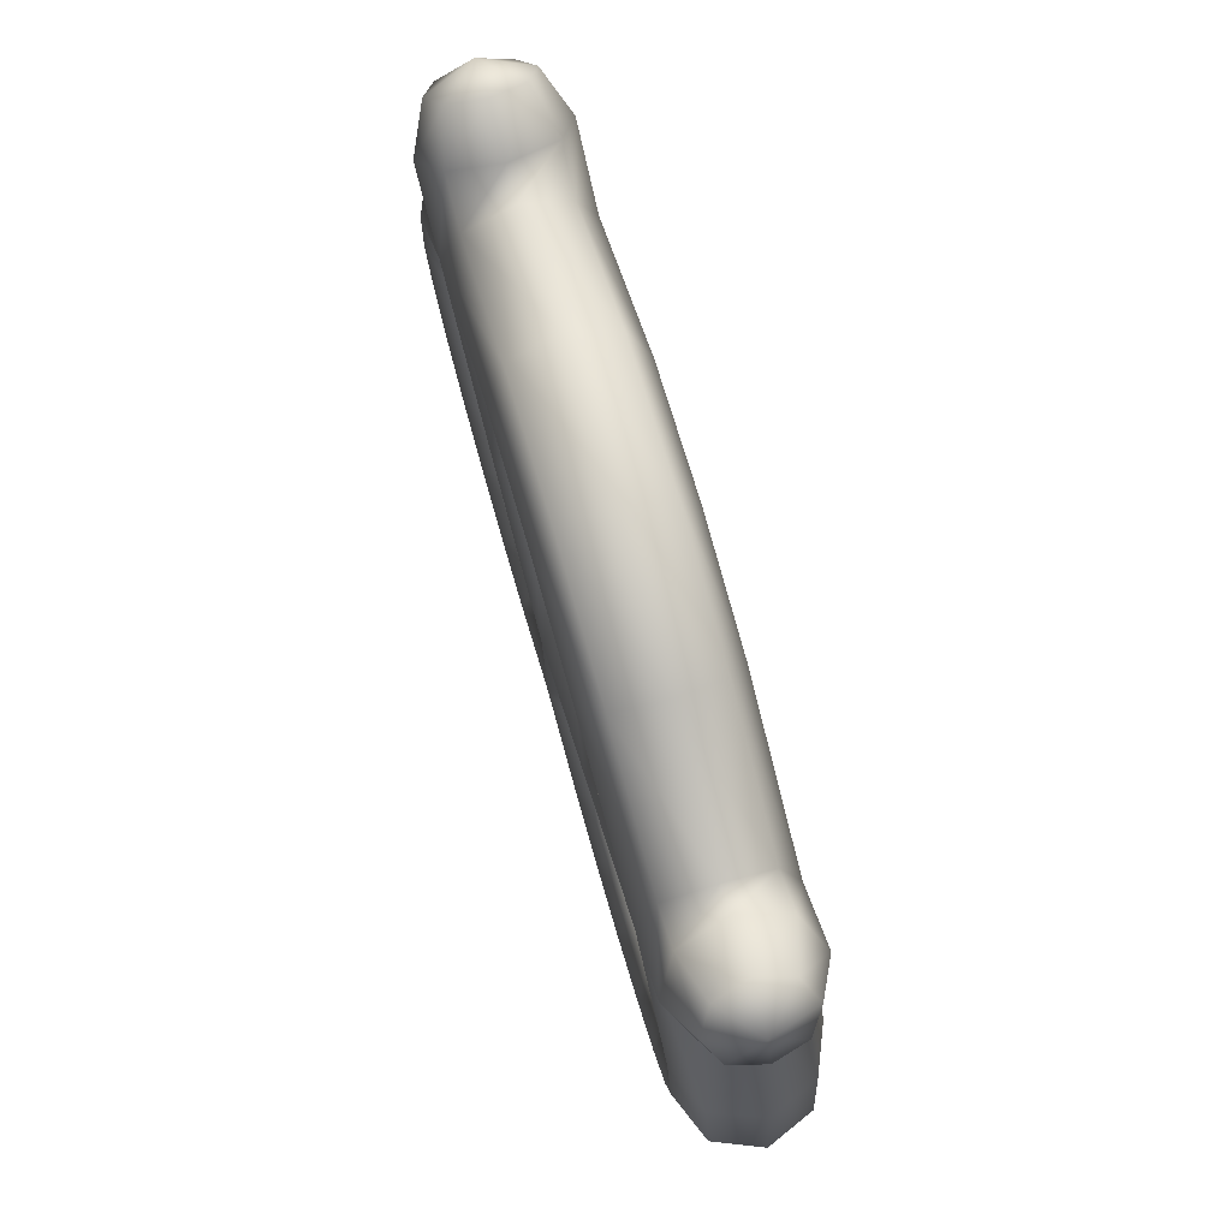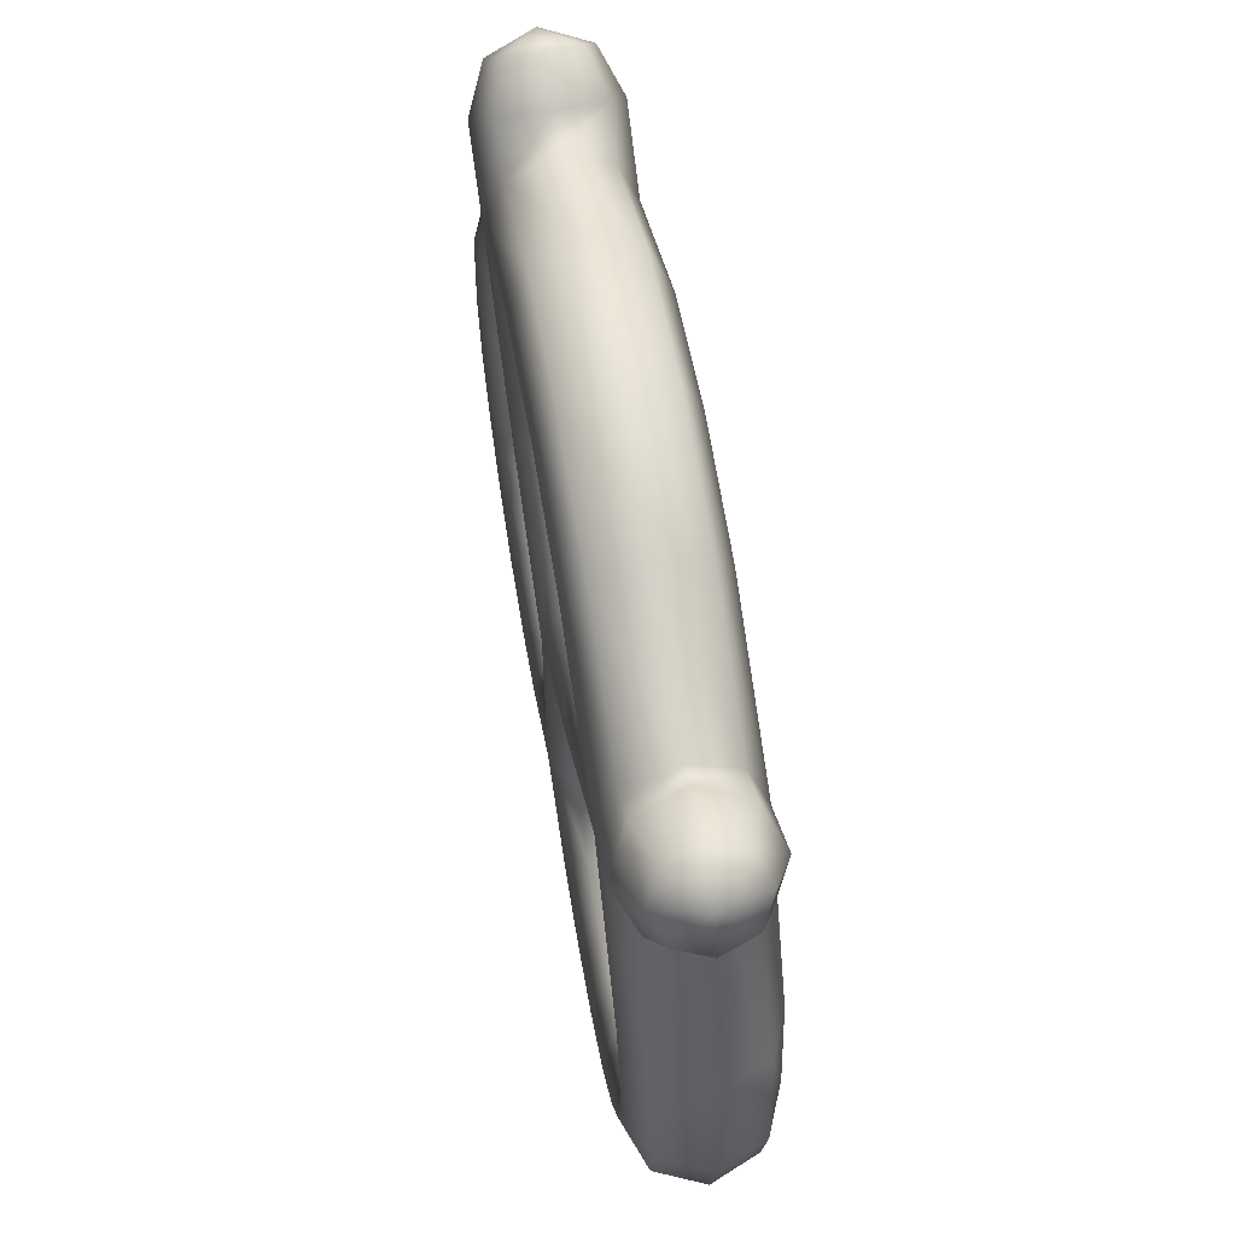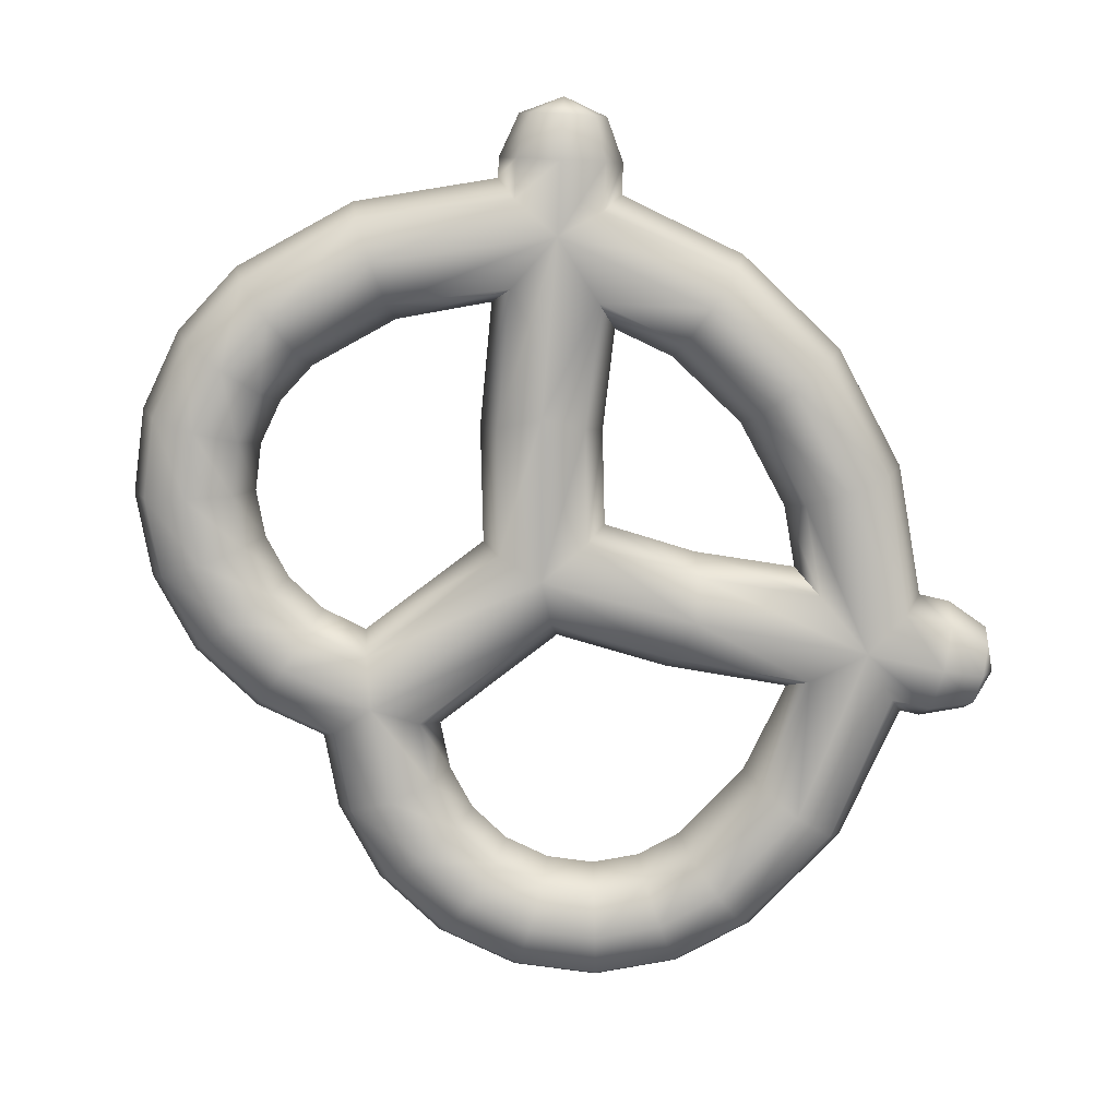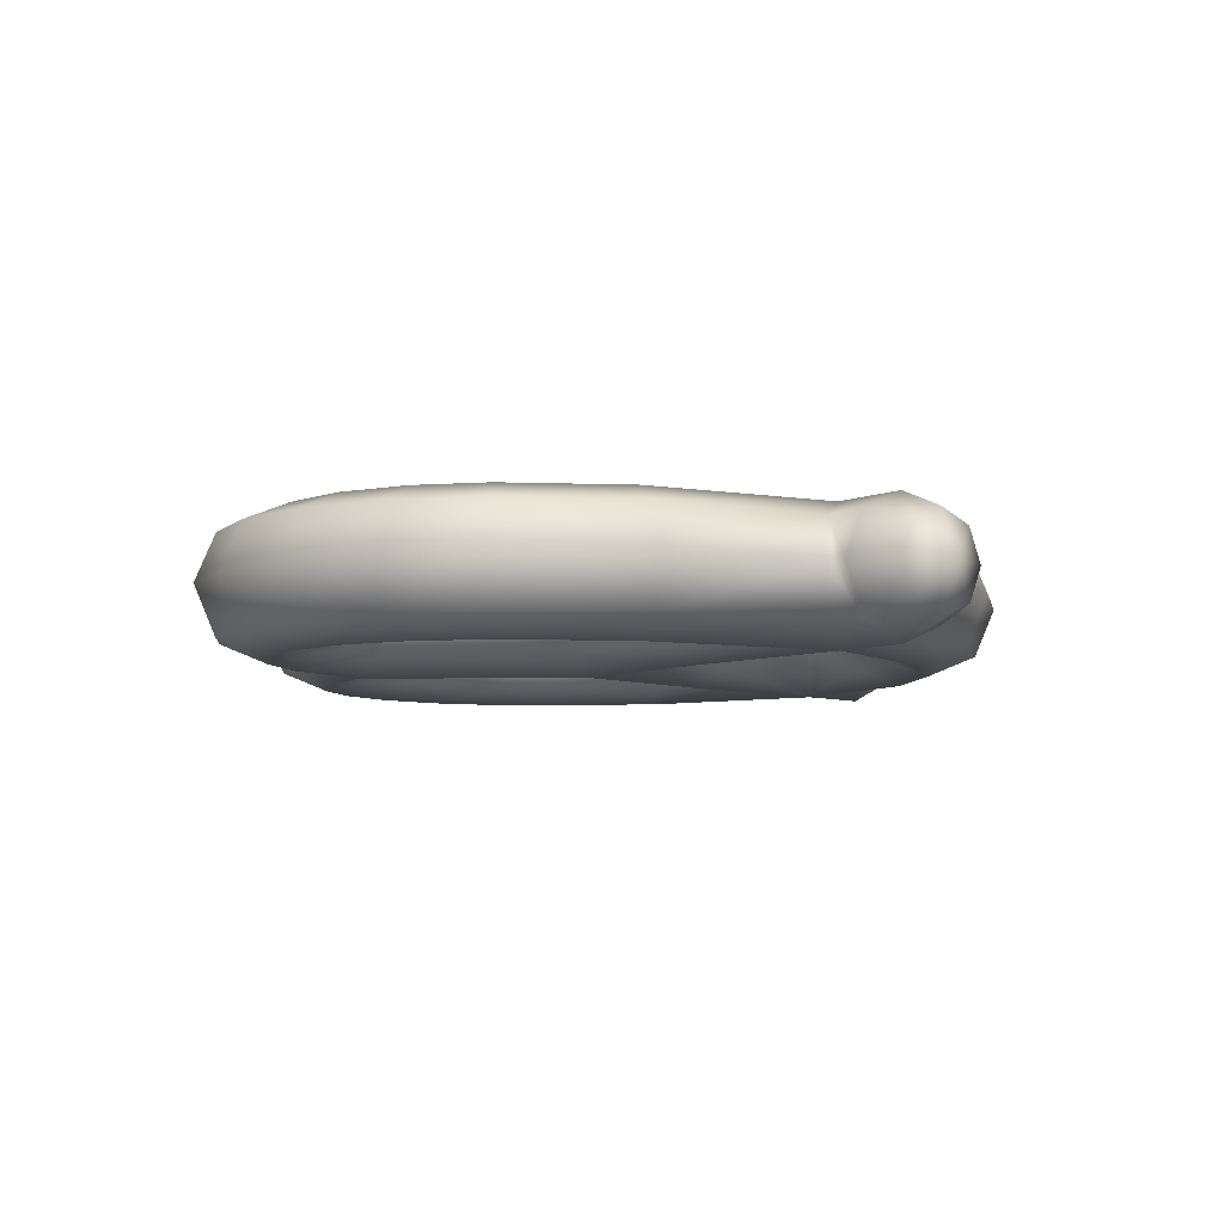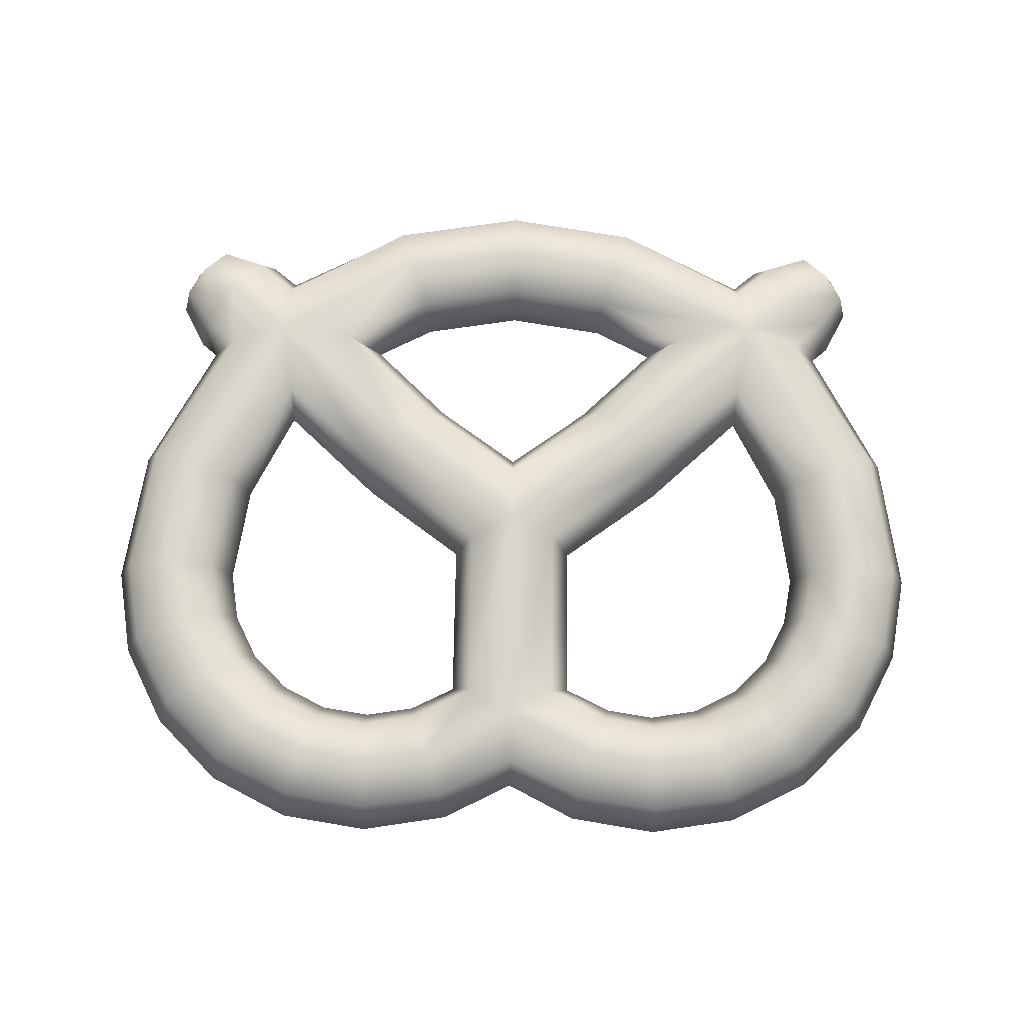
<metadata>
{"format":"obj","ext":"obj","renderer":"f3d","projection":"perspective","resolution":1024,"background":"white","views":[{"elev":77.9,"azim":-106.2,"up":"+Z"},{"elev":62.6,"azim":-99.8,"up":"+Z"},{"elev":-79.7,"azim":-52.7,"up":"+Y"},{"elev":-6.3,"azim":-87.5,"up":"+Y"},{"elev":72.9,"azim":-179.4,"up":"+Y"}]}
</metadata>
<code>
g default
v 0.9433 0.001021 -1.284
v 0.8723 0.001021 -1.423
v 0.7616 0.001021 -1.534
v 0.6223 0.001021 -1.605
v 0.4678 0.001021 -1.629
v 0.3132 0.001021 -1.605
v 0.1703 0.001021 -1.535
v 0.9672 0.001021 -1.129
v 0.999 0.1424 -1.302
v 0.9197 0.1424 -1.457
v 0.7961 0.1424 -1.581
v 0.6404 0.1424 -1.66
v 0.4678 0.1424 -1.688
v 0.2951 0.1424 -1.66
v 0.1085 0.1424 -1.565
v 1.026 0.1424 -1.129
v 1.133 0.201 -1.345
v 1.034 0.201 -1.541
v 0.8792 0.201 -1.695
v 0.6841 0.201 -1.795
v 0.4678 0.201 -1.829
v 0.2514 0.201 -1.795
v -0.03379 0.201 -1.651
v 1.167 0.201 -1.129
v 1.268 0.1424 -1.389
v 1.148 0.1424 -1.624
v 0.9623 0.1424 -1.81
v 0.7278 0.1424 -1.929
v 0.4678 0.1424 -1.971
v 0.2077 0.1424 -1.929
v -0.0337 0.1424 -1.808
v 1.309 0.1424 -1.129
v 1.324 0.001021 -1.407
v 1.196 0.001021 -1.658
v 0.9968 0.001021 -1.857
v 0.7459 0.001021 -1.985
v 0.4678 0.001021 -2.029
v 0.1896 0.001021 -1.985
v -0.03346 0.001021 -1.873
v 1.367 0.001021 -1.129
v 1.268 -0.1404 -1.389
v 1.148 -0.1404 -1.624
v 0.9623 -0.1404 -1.81
v 0.7278 -0.1404 -1.929
v 0.4678 -0.1404 -1.971
v 0.2077 -0.1404 -1.929
v -0.0337 -0.1404 -1.808
v 1.309 -0.1404 -1.129
v 1.133 -0.199 -1.345
v 1.034 -0.199 -1.541
v 0.8792 -0.199 -1.695
v 0.6841 -0.199 -1.795
v 0.4678 -0.199 -1.829
v 0.2514 -0.199 -1.795
v -0.03379 -0.199 -1.651
v 1.167 -0.199 -1.129
v 0.999 -0.1404 -1.302
v 0.9197 -0.1404 -1.457
v 0.7961 -0.1404 -1.581
v 0.6404 -0.1404 -1.66
v 0.4678 -0.1404 -1.688
v 0.2951 -0.1404 -1.66
v 0.1085 -0.1404 -1.565
v 1.026 -0.1404 -1.129
v -0.2342 0.001021 -1.535
v -0.3745 0.001021 -1.605
v -0.529 0.001021 -1.629
v -0.6835 0.001021 -1.605
v -0.8229 0.001021 -1.534
v -0.9335 0.001021 -1.423
v -1.005 0.001021 -1.284
v -1.031 0.001021 -1.129
v -0.1742 0.1424 -1.566
v -0.3564 0.1424 -1.66
v -0.529 0.1424 -1.688
v -0.7016 0.1424 -1.66
v -0.8573 0.1424 -1.581
v -0.9809 0.1424 -1.457
v -1.06 0.1424 -1.302
v -1.09 0.1424 -1.129
v -0.3127 0.201 -1.795
v -0.529 0.201 -1.829
v -0.7453 0.201 -1.795
v -0.9404 0.201 -1.695
v -1.095 0.201 -1.541
v -1.195 0.201 -1.345
v -1.231 0.201 -1.129
v -0.269 0.1424 -1.929
v -0.529 0.1424 -1.971
v -0.789 0.1424 -1.929
v -1.024 0.1424 -1.81
v -1.21 0.1424 -1.624
v -1.329 0.1424 -1.389
v -1.373 0.1424 -1.129
v -0.2509 0.001021 -1.985
v -0.529 0.001021 -2.029
v -0.8071 0.001021 -1.985
v -1.058 0.001021 -1.857
v -1.257 0.001021 -1.658
v -1.385 0.001021 -1.407
v -1.431 0.001021 -1.129
v -0.269 -0.1404 -1.929
v -0.529 -0.1404 -1.971
v -0.789 -0.1404 -1.929
v -1.024 -0.1404 -1.81
v -1.21 -0.1404 -1.624
v -1.329 -0.1404 -1.389
v -1.373 -0.1404 -1.129
v -0.3127 -0.199 -1.795
v -0.529 -0.199 -1.829
v -0.7453 -0.199 -1.795
v -0.9404 -0.199 -1.695
v -1.095 -0.199 -1.541
v -1.195 -0.199 -1.345
v -1.231 -0.199 -1.129
v -0.1742 -0.1404 -1.566
v -0.3564 -0.1404 -1.66
v -0.529 -0.1404 -1.688
v -0.7016 -0.1404 -1.66
v -0.8573 -0.1404 -1.581
v -0.9809 -0.1404 -1.457
v -1.06 -0.1404 -1.302
v -1.09 -0.1404 -1.129
v -0.1751 0.1424 -1.015
v -0.2323 0.001021 -1.041
v -0.1751 -0.1404 -1.015
v -0.03334 -0.199 -0.9492
v -0.03325 -0.1404 -0.7648
v -0.03318 0.001021 -0.6883
v -0.03325 0.1424 -0.7648
v -0.03334 0.201 -0.9492
v -1.154 0.1424 -0.1934
v -1.192 0.001021 -0.2383
v -1.154 -0.1404 -0.1934
v -1.063 -0.199 -0.08508
v -0.9724 -0.1404 0.02325
v -0.9347 0.001021 0.06813
v -0.9724 0.1424 0.02325
v -1.063 0.201 -0.08508
v -1.236 0.101 -0.07078
v -1.263 0.001021 -0.1025
v -1.236 -0.09898 -0.07078
v -1.172 -0.1404 0.005824
v -1.107 -0.09898 0.08243
v -1.081 0.001021 0.1142
v -1.107 0.101 0.08243
v -1.172 0.1424 0.005824
v -1.216 0.001021 0.04348
v -0.8399 0.001021 -0.5387
v -0.8391 0.1424 -0.458
v -0.8812 0.201 -0.2384
v -0.6335 0.1424 -0.2616
v -0.5271 0.001021 -0.2731
v -0.6335 -0.1404 -0.2616
v -0.8812 -0.199 -0.2384
v -0.8391 -0.1404 -0.458
v -1.141 0.001021 -0.2807
v -1.055 0.1424 -0.2769
v -0.8533 0.1424 -0.07555
v -0.857 0.001021 0.003617
v -0.8533 -0.1404 -0.07555
v -1.055 -0.1404 -0.2769
v 1.169 0.101 -0.07079
v 1.196 0.001021 -0.1025
v 1.169 -0.09898 -0.07079
v 1.105 -0.1404 0.005816
v 1.041 -0.09898 0.08242
v 1.014 0.001021 0.1142
v 1.041 0.101 0.08242
v 1.105 0.1424 0.005816
v 1.088 0.1424 -0.1934
v 1.125 0.001021 -0.2383
v 1.088 -0.1404 -0.1934
v 0.9966 -0.199 -0.08509
v 0.9057 -0.1404 0.02325
v 0.8681 0.001021 0.06812
v 0.9057 0.1424 0.02325
v 0.9966 0.201 -0.08509
v 0.1075 0.1424 -1.015
v 0.1674 0.001021 -1.04
v 0.1075 -0.1404 -1.015
v 1.15 0.001021 0.04347
v 0.7723 0.001021 -0.5349
v 0.7736 0.1424 -0.458
v 0.8 0.201 -0.2497
v 0.5665 0.1424 -0.261
v 0.4618 0.001021 -0.2731
v 0.5665 -0.1404 -0.261
v 0.8 -0.199 -0.2497
v 0.7736 -0.1404 -0.458
v 1.074 0.001021 -0.2812
v 0.9875 0.1424 -0.2778
v 0.7859 0.1424 -0.07638
v 0.7895 0.001021 0.002877
v 0.7859 -0.1404 -0.07638
v 0.9875 -0.1404 -0.2778
v -0.9844 0.001021 -0.8201
v -0.3424 0.001021 -0.178
v -0.03333 0.001021 -0.1291
v 0.2757 0.001021 -0.178
v 0.9177 0.001021 -0.8201
v -1.04 0.1424 -0.802
v -0.3605 0.1424 -0.1223
v -0.03333 0.1424 -0.07052
v 0.2938 0.1424 -0.1223
v 0.9734 0.1424 -0.802
v -1.175 0.201 -0.7583
v -0.4042 0.201 0.01218
v -0.03333 0.201 0.0709
v 0.3375 0.201 0.01217
v 1.108 0.201 -0.7583
v -1.309 0.1424 -0.7146
v -0.4479 0.1424 0.1467
v -0.03333 0.1424 0.2123
v 0.3812 0.1424 0.1467
v 1.242 0.1424 -0.7146
v -1.365 0.001021 -0.6965
v -0.466 0.001021 0.2024
v -0.03333 0.001021 0.2709
v 0.3993 0.001021 0.2024
v 1.298 0.001021 -0.6965
v -1.309 -0.1404 -0.7146
v -0.4479 -0.1404 0.1467
v -0.03333 -0.1404 0.2123
v 0.3812 -0.1404 0.1467
v 1.242 -0.1404 -0.7146
v -1.175 -0.199 -0.7583
v -0.4042 -0.199 0.01218
v -0.03333 -0.199 0.0709
v 0.3375 -0.199 0.01217
v 1.108 -0.199 -0.7583
v -1.04 -0.1404 -0.802
v -0.3605 -0.1404 -0.1223
v -0.03333 -0.1404 -0.07052
v 0.2938 -0.1404 -0.1223
v 0.9734 -0.1404 -0.802
v -0.4551 0.201 -0.6259
v -0.3379 0.1424 -0.5397
v -0.2875 0.001021 -0.5047
v -0.3379 -0.1404 -0.5397
v -0.4551 -0.199 -0.6259
v -0.5099 -0.1404 -0.7642
v -0.5404 0.001021 -0.8165
v -0.5099 0.1424 -0.7642
v 0.3815 0.201 -0.6312
v 0.2711 0.1424 -0.5394
v 0.2217 0.001021 -0.5047
v 0.2711 -0.1404 -0.5394
v 0.3815 -0.199 -0.6312
v 0.4433 -0.1404 -0.7646
v 0.4743 0.001021 -0.8139
v 0.4433 0.1424 -0.7646
g FoodMediumLUpperLeg
f 2 1 9 10
f 3 2 10 11
f 4 3 11 12
f 5 4 12 13
f 6 5 13 14
f 7 6 14 15
f 1 8 16 9
f 10 9 17 18
f 11 10 18 19
f 12 11 19 20
f 13 12 20 21
f 14 13 21 22
f 15 14 22 23
f 9 16 24 17
f 18 17 25 26
f 19 18 26 27
f 20 19 27 28
f 21 20 28 29
f 22 21 29 30
f 23 22 30 31
f 17 24 32 25
f 26 25 33 34
f 27 26 34 35
f 28 27 35 36
f 29 28 36 37
f 30 29 37 38
f 31 30 38 39
f 25 32 40 33
f 34 33 41 42
f 35 34 42 43
f 36 35 43 44
f 37 36 44 45
f 38 37 45 46
f 39 38 46 47
f 33 40 48 41
f 42 41 49 50
f 43 42 50 51
f 44 43 51 52
f 45 44 52 53
f 46 45 53 54
f 47 46 54 55
f 41 48 56 49
f 50 49 57 58
f 51 50 58 59
f 52 51 59 60
f 53 52 60 61
f 54 53 61 62
f 55 54 62 63
f 49 56 64 57
f 58 57 1 2
f 59 58 2 3
f 60 59 3 4
f 61 60 4 5
f 62 61 5 6
f 63 62 6 7
f 57 64 8 1
f 66 65 73 74
f 67 66 74 75
f 68 67 75 76
f 69 68 76 77
f 70 69 77 78
f 71 70 78 79
f 72 71 79 80
f 74 73 23 81
f 75 74 81 82
f 76 75 82 83
f 77 76 83 84
f 78 77 84 85
f 79 78 85 86
f 80 79 86 87
f 81 23 31 88
f 82 81 88 89
f 83 82 89 90
f 84 83 90 91
f 85 84 91 92
f 86 85 92 93
f 87 86 93 94
f 88 31 39 95
f 89 88 95 96
f 90 89 96 97
f 91 90 97 98
f 92 91 98 99
f 93 92 99 100
f 94 93 100 101
f 95 39 47 102
f 96 95 102 103
f 97 96 103 104
f 98 97 104 105
f 99 98 105 106
f 100 99 106 107
f 101 100 107 108
f 102 47 55 109
f 103 102 109 110
f 104 103 110 111
f 105 104 111 112
f 106 105 112 113
f 107 106 113 114
f 108 107 114 115
f 109 55 116 117
f 110 109 117 118
f 111 110 118 119
f 112 111 119 120
f 113 112 120 121
f 114 113 121 122
f 115 114 122 123
f 117 116 65 66
f 118 117 66 67
f 119 118 67 68
f 120 119 68 69
f 121 120 69 70
f 122 121 70 71
f 123 122 71 72
f 124 125 243 244
f 125 126 242 243
f 126 127 241 242
f 127 128 240 241
f 128 129 239 240
f 129 130 238 239
f 130 131 237 238
f 131 124 244 237
f 132 133 141 140
f 133 134 142 141
f 134 135 143 142
f 135 136 144 143
f 136 137 145 144
f 137 138 146 145
f 138 139 147 146
f 139 132 140 147
f 140 141 148
f 141 142 148
f 142 143 148
f 143 144 148
f 144 145 148
f 145 146 148
f 146 147 148
f 147 140 148
f 158 157 133 132
f 151 158 132 139
f 159 151 139 138
f 160 159 138 137
f 161 160 137 136
f 155 161 136 135
f 162 155 135 134
f 157 162 134 133
f 163 164 172 171
f 164 165 173 172
f 165 166 174 173
f 166 167 175 174
f 167 168 176 175
f 168 169 177 176
f 169 170 178 177
f 170 163 171 178
f 171 172 191 192
f 172 173 196 191
f 173 174 189 196
f 174 175 195 189
f 175 176 194 195
f 176 177 193 194
f 177 178 185 193
f 178 171 192 185
f 164 163 182
f 165 164 182
f 166 165 182
f 167 166 182
f 168 167 182
f 169 168 182
f 170 169 182
f 163 170 182
f 184 183 251 252
f 185 184 252 245
f 186 185 245 246
f 187 186 246 247
f 188 187 247 248
f 189 188 248 249
f 190 189 249 250
f 183 190 250 251
f 73 65 125 124
f 65 116 126 125
f 116 55 127 126
f 55 63 181 127
f 63 7 180 181
f 7 15 179 180
f 15 23 131 179
f 23 73 124 131
f 197 72 80 202
f 149 197 202 150
f 198 153 152 203
f 199 198 203 204
f 200 199 204 205
f 187 200 205 186
f 201 183 184 206
f 8 201 206 16
f 202 80 87 207
f 150 202 207 151
f 203 152 151 208
f 204 203 208 209
f 205 204 209 210
f 186 205 210 185
f 206 184 185 211
f 16 206 211 24
f 207 87 94 212
f 151 207 212 158
f 208 151 159 213
f 209 208 213 214
f 210 209 214 215
f 185 210 215 193
f 211 185 192 216
f 24 211 216 32
f 212 94 101 217
f 158 212 217 157
f 213 159 160 218
f 214 213 218 219
f 215 214 219 220
f 193 215 220 194
f 216 192 191 221
f 32 216 221 40
f 217 101 108 222
f 157 217 222 162
f 218 160 161 223
f 219 218 223 224
f 220 219 224 225
f 194 220 225 195
f 221 191 196 226
f 40 221 226 48
f 222 108 115 227
f 162 222 227 155
f 223 161 155 228
f 224 223 228 229
f 225 224 229 230
f 195 225 230 189
f 226 196 189 231
f 48 226 231 56
f 227 115 123 232
f 155 227 232 156
f 228 155 154 233
f 229 228 233 234
f 230 229 234 235
f 189 230 235 188
f 231 189 190 236
f 56 231 236 64
f 232 123 72 197
f 156 232 197 149
f 233 154 153 198
f 234 233 198 199
f 235 234 199 200
f 188 235 200 187
f 236 190 183 201
f 64 236 201 8
f 238 237 151 152
f 239 238 152 153
f 240 239 153 154
f 241 240 154 155
f 242 241 155 156
f 243 242 156 149
f 244 243 149 150
f 237 244 150 151
f 246 245 131 130
f 247 246 130 129
f 248 247 129 128
f 249 248 128 127
f 250 249 127 181
f 251 250 181 180
f 252 251 180 179
f 245 252 179 131

</code>
